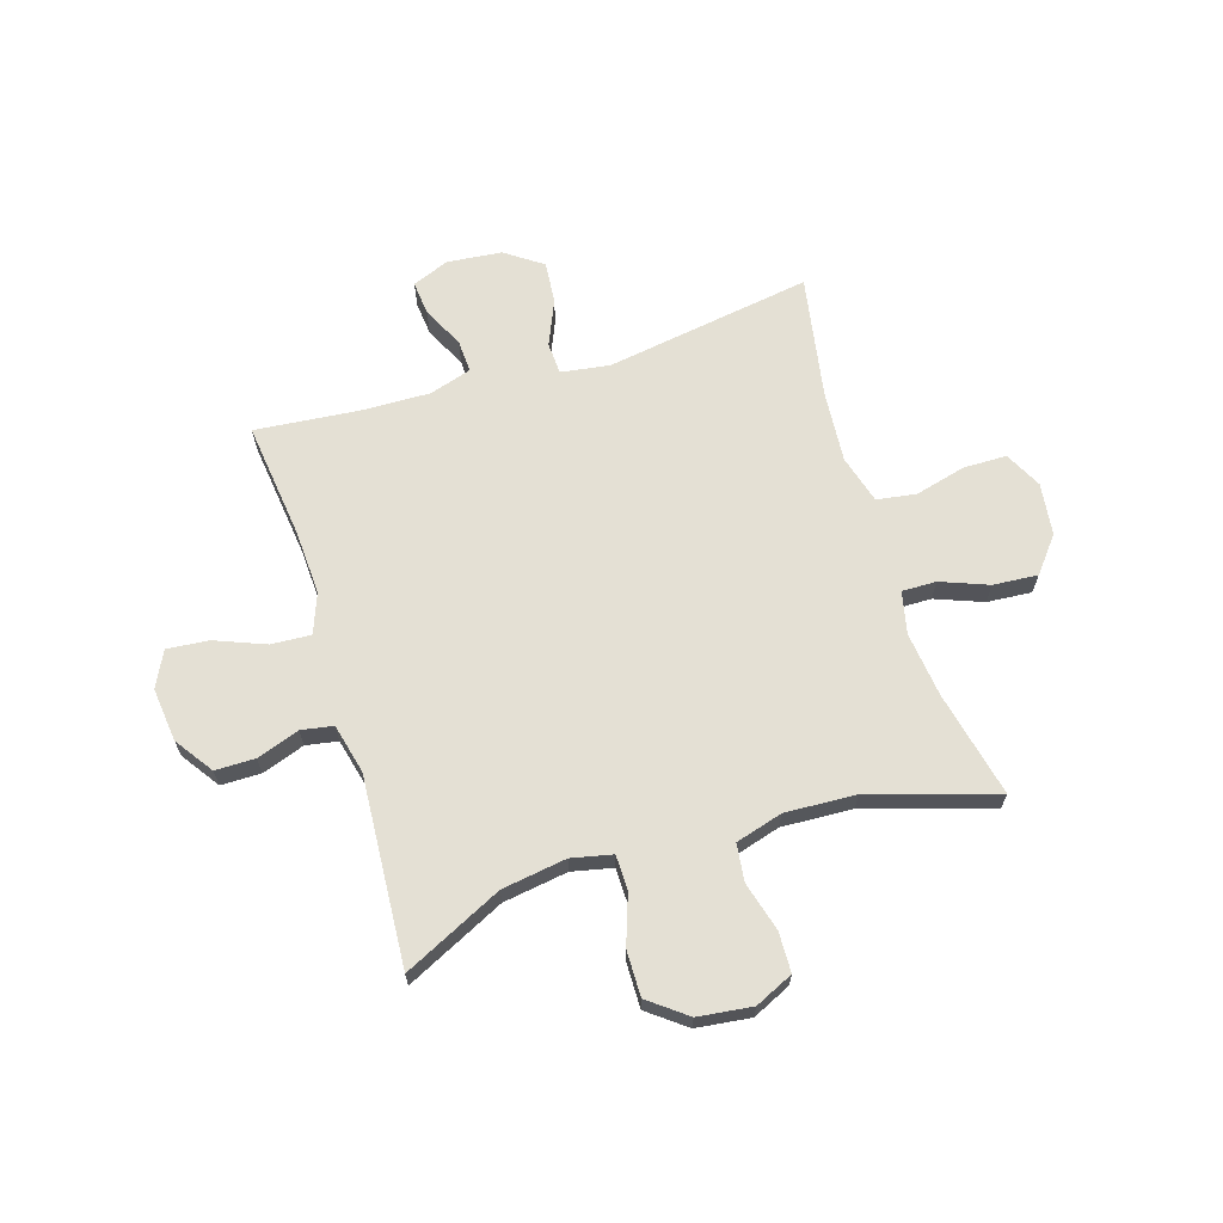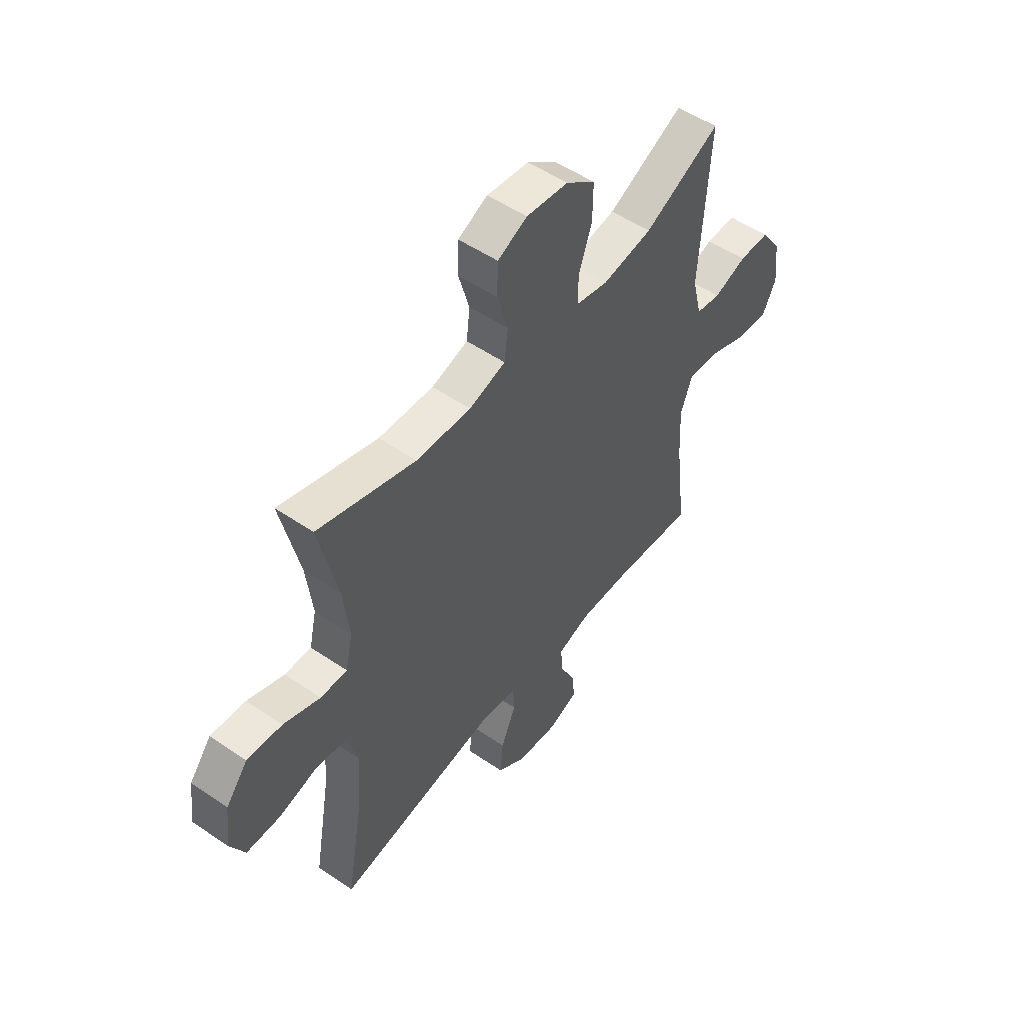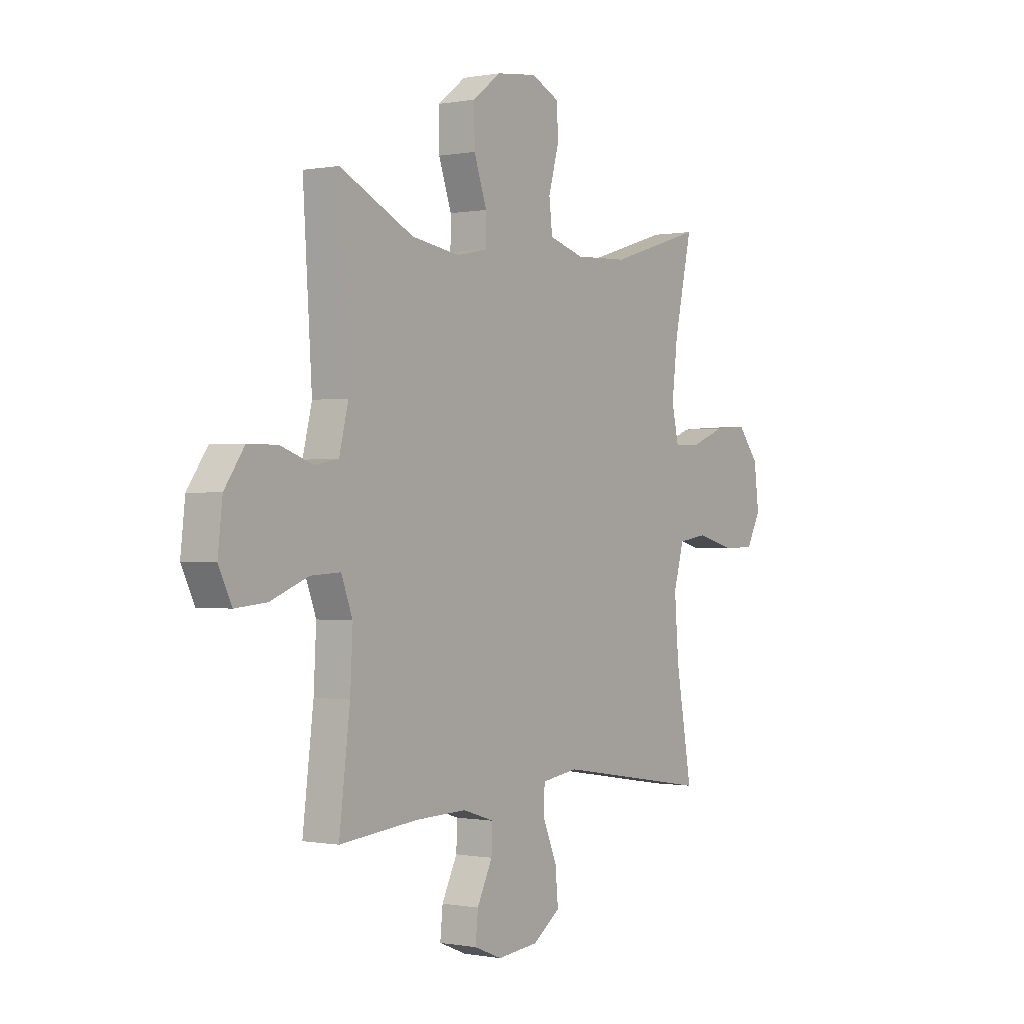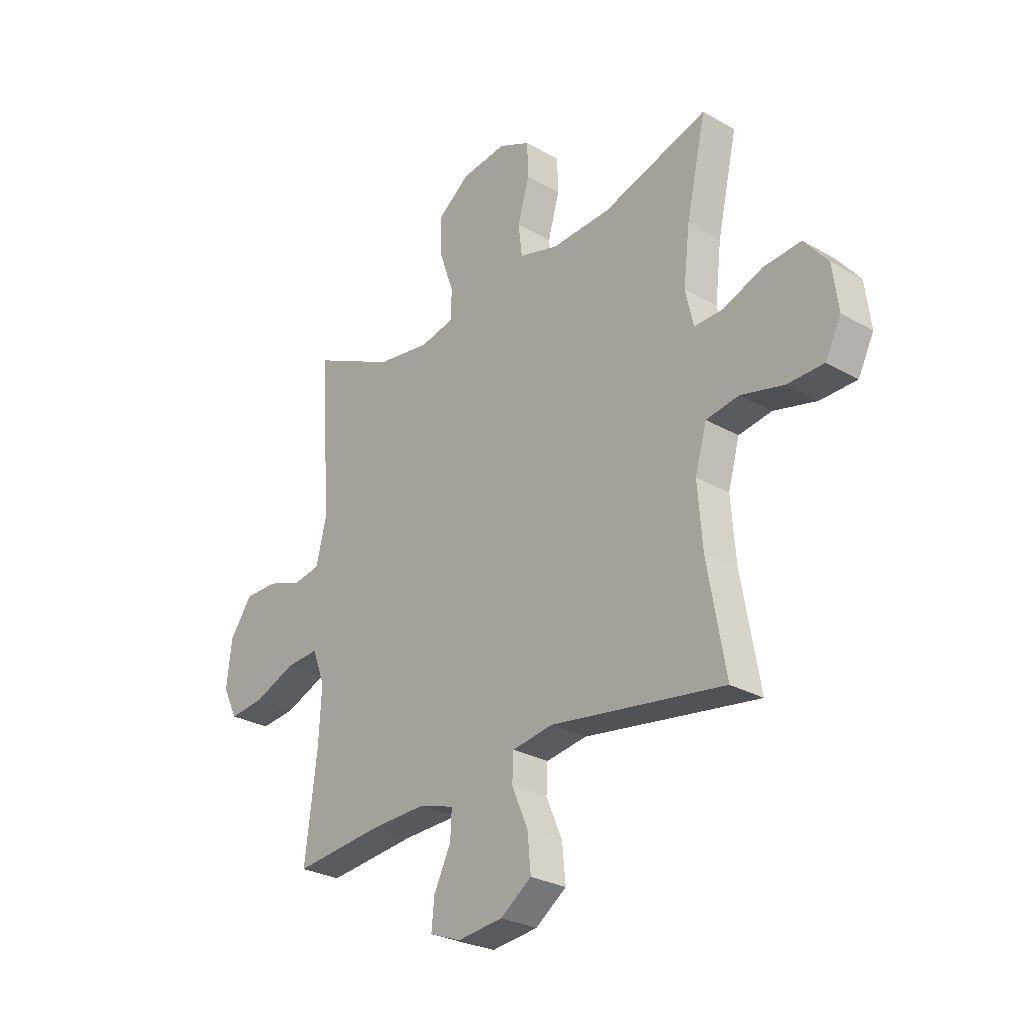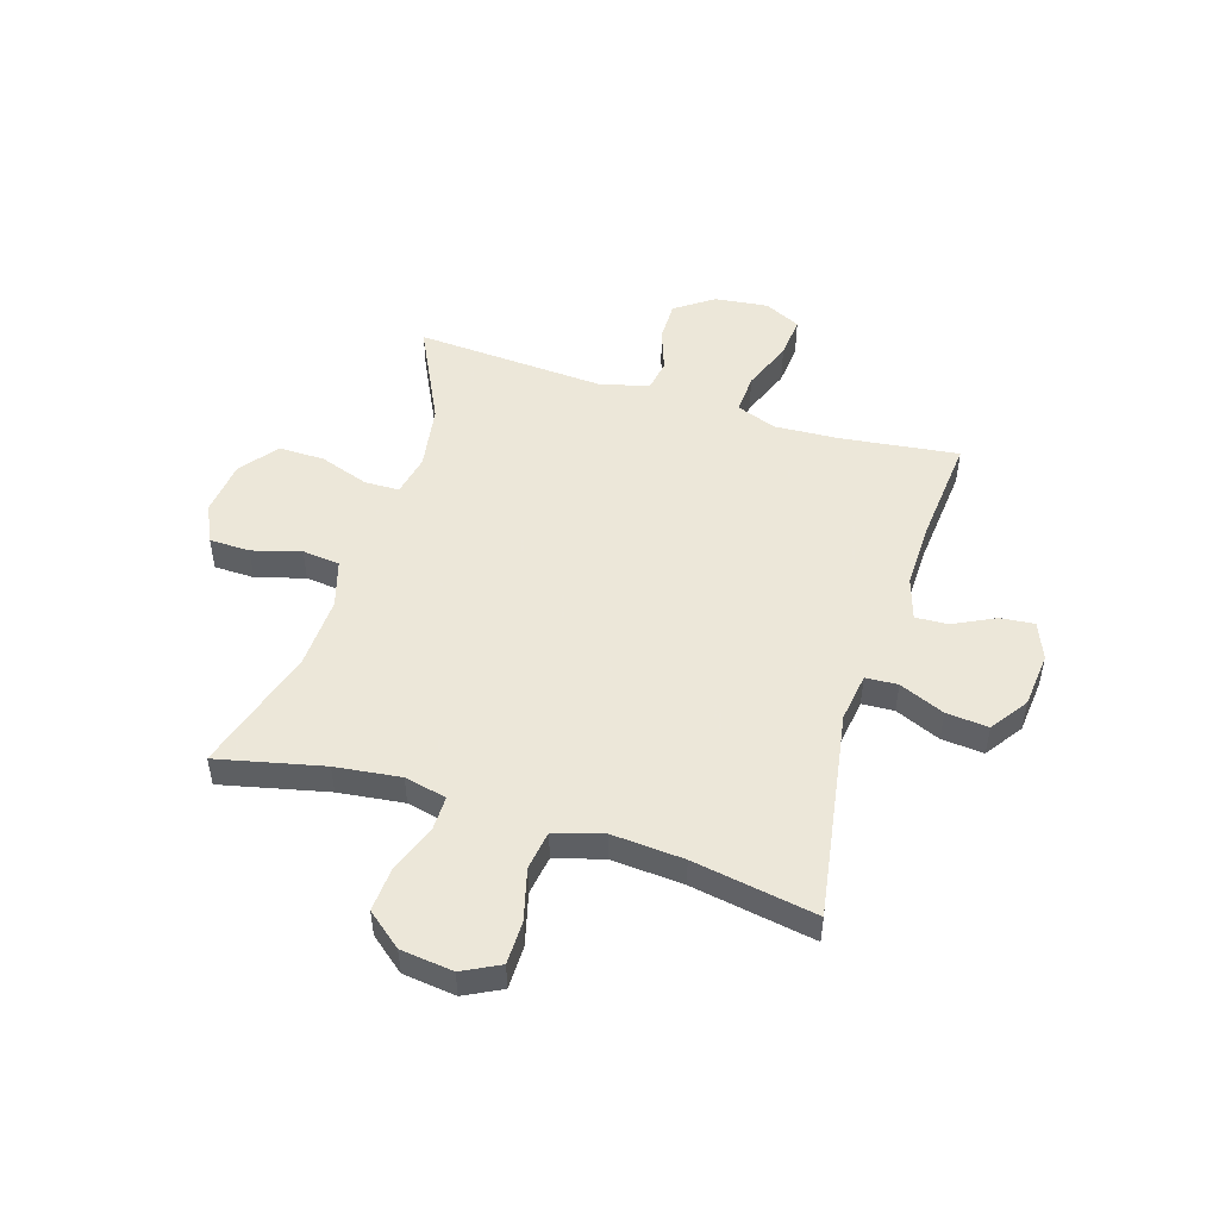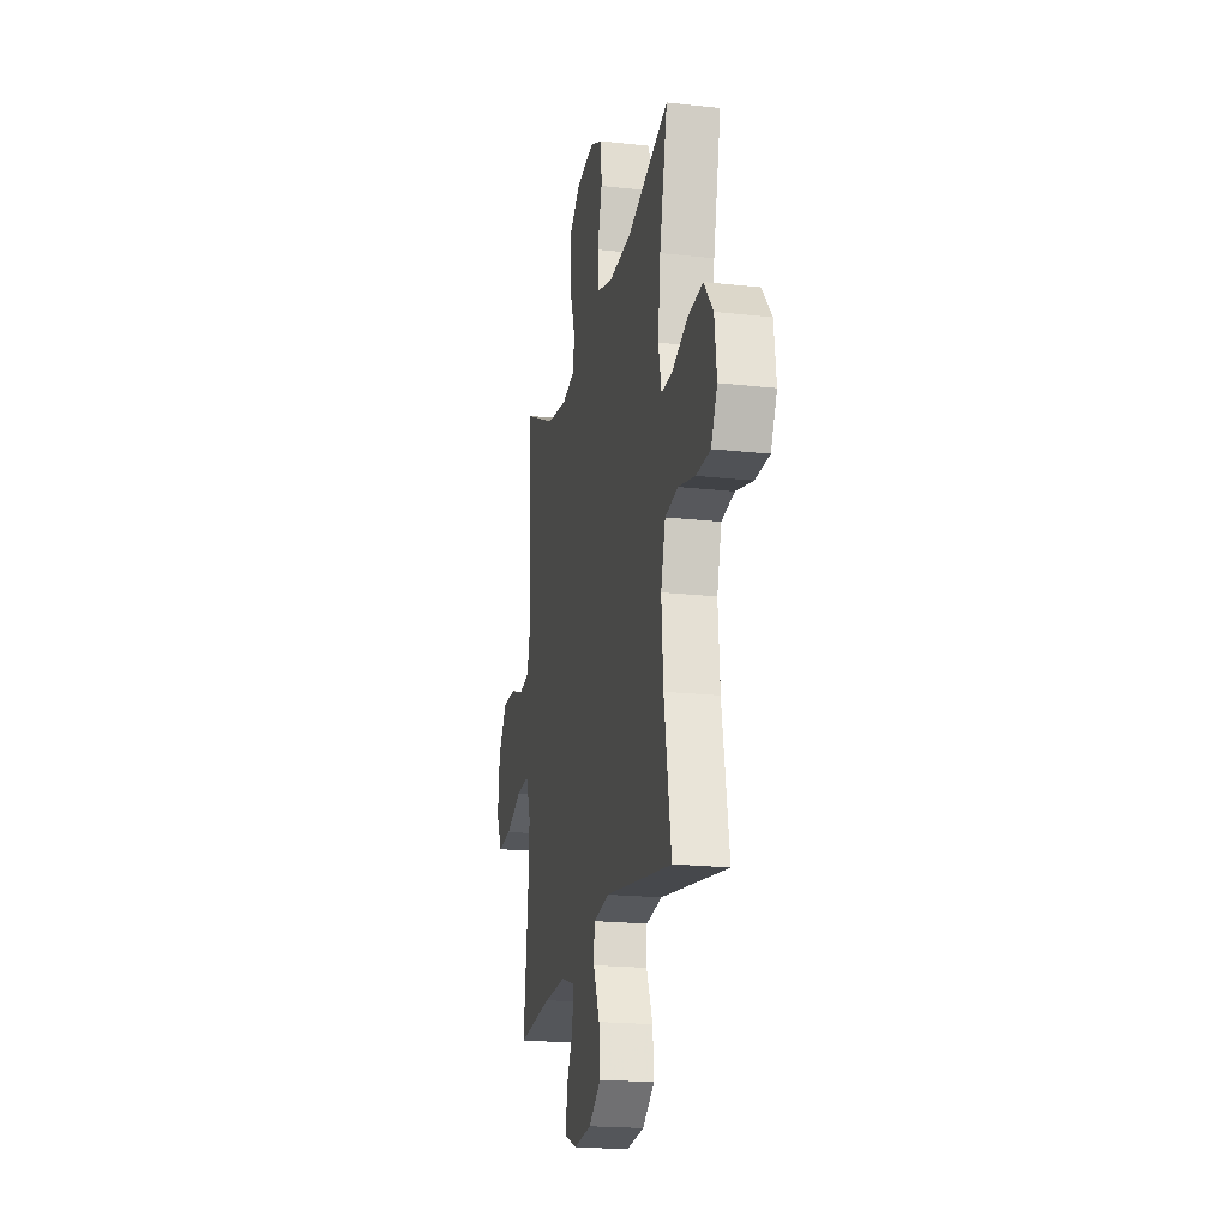
<metadata>
{"format":"obj","ext":"obj","renderer":"f3d","projection":"perspective","resolution":1024,"background":"white","views":[{"elev":66.1,"azim":-17.2,"up":"+Y"},{"elev":52.2,"azim":126.4,"up":"+Z"},{"elev":-0.3,"azim":-54.9,"up":"+Z"},{"elev":-28.1,"azim":49.1,"up":"+Z"},{"elev":50.2,"azim":107.1,"up":"+Y"},{"elev":-20.1,"azim":78.5,"up":"+Z"}]}
</metadata>
<code>
v 0.5 0.07 0.5
v 0.457 0.07 0.308
v 0.443 0.07 0.19
v 0.46 0.07 0.114
v 0.522 0.07 0.115
v 0.608 0.07 0.148
v 0.689 0.07 0.154
v 0.74 0.07 0.091
v 0.752 0.07 -0.004
v 0.718 0.07 -0.071
v 0.64 0.07 -0.072
v 0.547 0.07 -0.048
v 0.476 0.07 -0.059
v 0.451 0.07 -0.147
v 0.461 0.07 -0.277
v 0.5 0.07 -0.5
v 0.125 0.07 -0.44
v 0.037 0.07 -0.453
v 0.034 0.07 -0.511
v 0.069 0.07 -0.593
v 0.076 0.07 -0.669
v 0.009 0.07 -0.716
v -0.09 0.07 -0.726
v -0.157 0.07 -0.699
v -0.151 0.07 -0.637
v -0.114 0.07 -0.562
v -0.111 0.07 -0.503
v -0.187 0.07 -0.479
v -0.309 0.07 -0.482
v -0.5 0.07 -0.5
v -0.474 0.07 -0.288
v -0.468 0.07 -0.171
v -0.495 0.07 -0.099
v -0.567 0.07 -0.103
v -0.658 0.07 -0.139
v -0.734 0.07 -0.146
v -0.766 0.07 -0.081
v -0.755 0.07 0.016
v -0.707 0.07 0.085
v -0.635 0.07 0.085
v -0.558 0.07 0.058
v -0.5 0.07 0.068
v -0.478 0.07 0.158
v -0.5 0.07 0.5
v -0.321 0.07 0.413
v -0.204 0.07 0.395
v -0.13 0.07 0.411
v -0.129 0.07 0.474
v -0.16 0.07 0.563
v -0.161 0.07 0.646
v -0.093 0.07 0.698
v 0.005 0.07 0.71
v 0.074 0.07 0.678
v 0.076 0.07 0.605
v 0.051 0.07 0.517
v 0.059 0.07 0.449
v 0.144 0.07 0.424
v 0.272 0.07 0.43
v 0.5 0 0.5
v 0.457 0 0.308
v 0.443 0 0.19
v 0.46 0 0.114
v 0.522 0 0.115
v 0.608 0 0.148
v 0.689 0 0.154
v 0.74 0 0.091
v 0.752 0 -0.004
v 0.718 0 -0.071
v 0.64 0 -0.072
v 0.547 0 -0.048
v 0.476 0 -0.059
v 0.451 0 -0.147
v 0.461 0 -0.277
v 0.5 0 -0.5
v 0.125 0 -0.44
v 0.037 0 -0.453
v 0.034 0 -0.511
v 0.069 0 -0.593
v 0.076 0 -0.669
v 0.009 0 -0.716
v -0.09 0 -0.726
v -0.157 0 -0.699
v -0.151 0 -0.637
v -0.114 0 -0.562
v -0.111 0 -0.503
v -0.187 0 -0.479
v -0.309 0 -0.482
v -0.5 0 -0.5
v -0.474 0 -0.288
v -0.468 0 -0.171
v -0.495 0 -0.099
v -0.567 0 -0.103
v -0.658 0 -0.139
v -0.734 0 -0.146
v -0.766 0 -0.081
v -0.755 0 0.016
v -0.707 0 0.085
v -0.635 0 0.085
v -0.558 0 0.058
v -0.5 0 0.068
v -0.478 0 0.158
v -0.5 0 0.5
v -0.321 0 0.413
v -0.204 0 0.395
v -0.13 0 0.411
v -0.129 0 0.474
v -0.16 0 0.563
v -0.161 0 0.646
v -0.093 0 0.698
v 0.005 0 0.71
v 0.074 0 0.678
v 0.076 0 0.605
v 0.051 0 0.517
v 0.059 0 0.449
v 0.144 0 0.424
v 0.272 0 0.43
f 53 54 55
f 52 53 55
f 51 52 55
f 50 51 55
f 49 50 55
f 48 49 55
f 47 48 55 56
f 46 47 56 57
f 43 44 45
f 42 43 45 46
f 39 40 41
f 38 39 41
f 37 38 41
f 36 37 41
f 35 36 41
f 34 35 41
f 33 34 41 42
f 46 57 58
f 42 46 58
f 33 42 58
f 32 33 58
f 24 25 26
f 23 24 26
f 22 23 26
f 21 22 26
f 20 21 26
f 19 20 26
f 18 19 26 27
f 15 16 17
f 14 15 17 18
f 18 27 28
f 14 18 28
f 13 14 28
f 10 11 12
f 9 10 12
f 8 9 12
f 7 8 12
f 6 7 12
f 5 6 12
f 4 5 12 13
f 58 1 2
f 32 58 2
f 31 32 2
f 31 2 3
f 30 31 3
f 29 30 3
f 13 28 29
f 4 13 29
f 3 4 29
f 113 112 111
f 113 111 110
f 113 110 109
f 113 109 108
f 113 108 107
f 113 107 106
f 114 113 106 105
f 115 114 105 104
f 103 102 101
f 104 103 101 100
f 99 98 97
f 99 97 96
f 99 96 95
f 99 95 94
f 99 94 93
f 99 93 92
f 100 99 92 91
f 116 115 104
f 116 104 100
f 116 100 91
f 116 91 90
f 84 83 82
f 84 82 81
f 84 81 80
f 84 80 79
f 84 79 78
f 84 78 77
f 85 84 77 76
f 75 74 73
f 76 75 73 72
f 86 85 76
f 86 76 72
f 86 72 71
f 70 69 68
f 70 68 67
f 70 67 66
f 70 66 65
f 70 65 64
f 70 64 63
f 71 70 63 62
f 60 59 116
f 60 116 90
f 60 90 89
f 61 60 89
f 61 89 88
f 61 88 87
f 87 86 71
f 87 71 62
f 87 62 61
f 1 59 60 2
f 2 60 61 3
f 3 61 62 4
f 4 62 63 5
f 5 63 64 6
f 6 64 65 7
f 7 65 66 8
f 8 66 67 9
f 9 67 68 10
f 10 68 69 11
f 11 69 70 12
f 12 70 71 13
f 13 71 72 14
f 14 72 73 15
f 15 73 74 16
f 16 74 75 17
f 17 75 76 18
f 18 76 77 19
f 19 77 78 20
f 20 78 79 21
f 21 79 80 22
f 22 80 81 23
f 23 81 82 24
f 24 82 83 25
f 25 83 84 26
f 26 84 85 27
f 27 85 86 28
f 28 86 87 29
f 29 87 88 30
f 30 88 89 31
f 31 89 90 32
f 32 90 91 33
f 33 91 92 34
f 34 92 93 35
f 35 93 94 36
f 36 94 95 37
f 37 95 96 38
f 38 96 97 39
f 39 97 98 40
f 40 98 99 41
f 41 99 100 42
f 42 100 101 43
f 43 101 102 44
f 44 102 103 45
f 45 103 104 46
f 46 104 105 47
f 47 105 106 48
f 48 106 107 49
f 49 107 108 50
f 50 108 109 51
f 51 109 110 52
f 52 110 111 53
f 53 111 112 54
f 54 112 113 55
f 55 113 114 56
f 56 114 115 57
f 57 115 116 58
f 58 116 59 1

</code>
